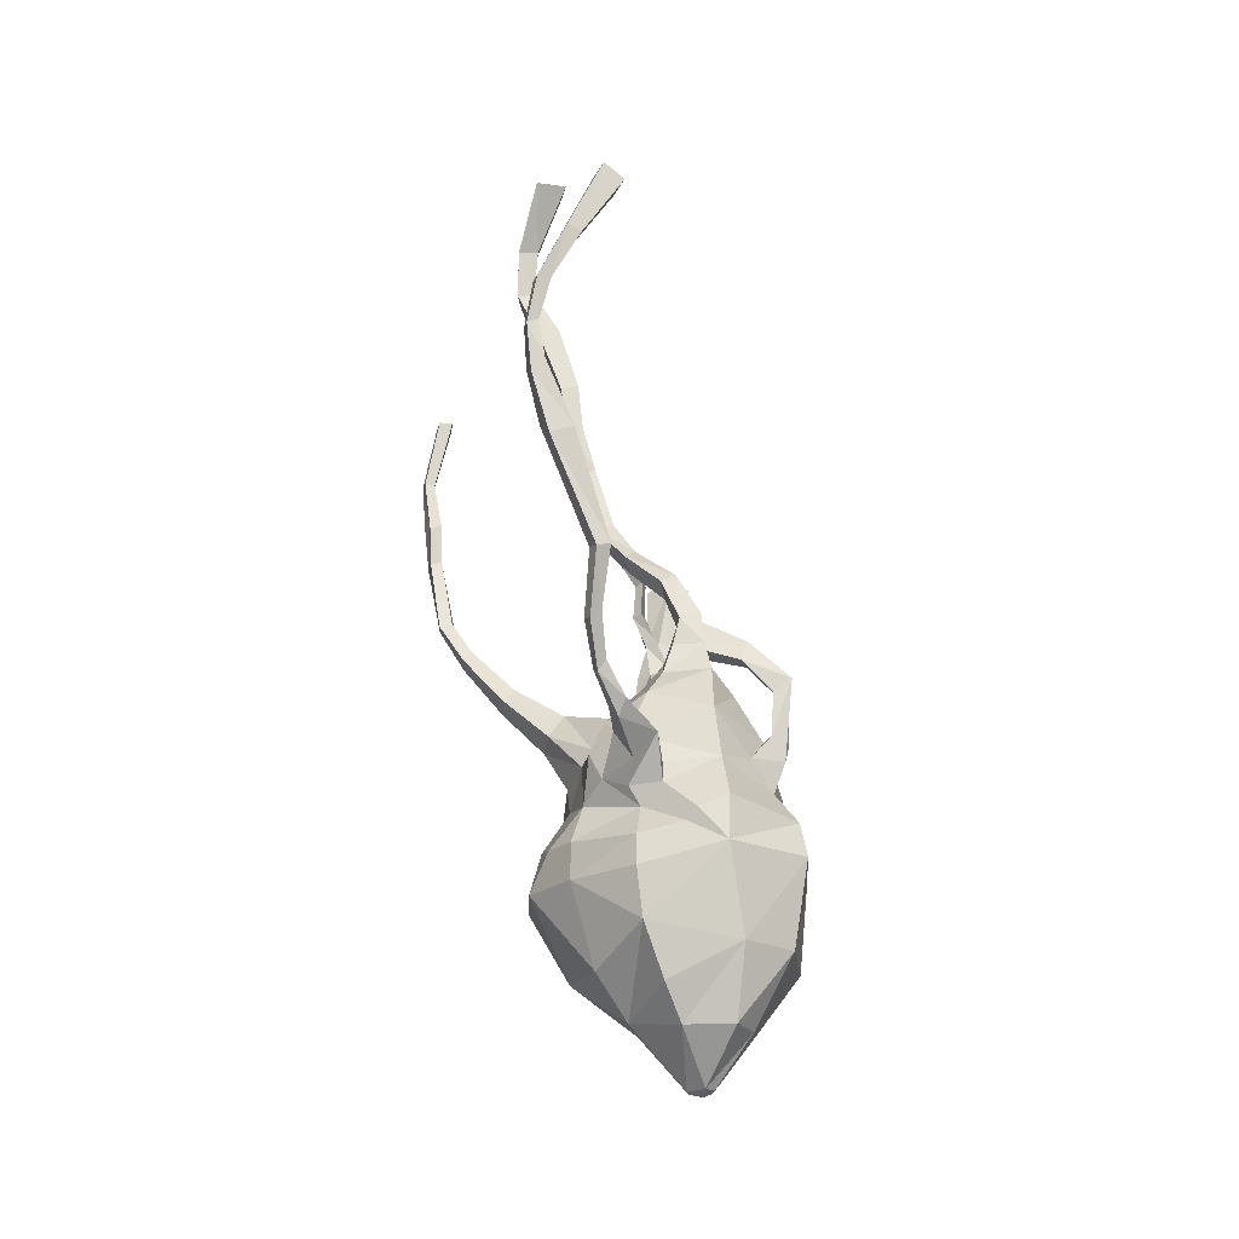
<metadata>
{"format":"obj","ext":"obj","renderer":"f3d","projection":"perspective","resolution":1024,"background":"white","views":[{"elev":-23.8,"azim":-145.2,"up":"+Z"}]}
</metadata>
<code>
g huodongfuben_655_xinzang01
v -29.36 13.19 16.86
v -42.29 6.058 16.86
v -49.04 12.11 37.13
v -29.02 20.9 27.26
v -2.627 -5.097 20.79
v -9.007 8.779 20.79
v 11.49 7.637 34.59
v 13.99 -5.013 34.71
v 24.48 10.07 56.75
v 24.2 -5.013 56.75
v -27.39 28.46 42.55
v -49.95 20.51 62.58
v -27.39 31.51 56.75
v 17.73 -4.423 79.44
v 23.29 -4.761 67.95
v 22.68 8.699 68.6
v 16.32 5.708 80.66
v -19.24 -5.013 2.73
v -20.47 -2.34 2.73
v -26.9 -1.786 2.73
v -12.35 -14.16 20.79
v -20.47 -7.687 2.73
v 20.77 -19.49 58.56
v 17.97 -17.56 71.29
v 14.25 -29.46 122.3
v 23.97 -33.27 121.9
v 23.98 -31.15 118.7
v 15.19 -26.81 117.7
v 21.07 -36.46 120.1
v 11.77 -33.29 120
v 20.78 -34.63 116.6
v 12.49 -30.99 114.9
v 22.45 -32.03 116.5
v 14.17 -28.04 115
v 22.45 -32.03 116.5
v 14.17 -28.04 115
v 31.28 -52.74 112.4
v 30.85 -50.28 110.5
v 28.92 -38.44 113.2
v 29.47 -41.51 115.6
v 2.388 -20.13 107.1
v 1.993 -19.94 107
v -2.689 -20.9 111.1
v 27.96 -53.91 113.1
v 25.31 -42.98 116.4
v -5.588 -25.44 109.9
v 27.15 -51.52 111.1
v 24.3 -39.99 114
v -2.287 -27.41 102.8
v 28.91 -49.96 110.1
v 26.49 -38.04 112.6
v 28.91 -49.96 110.1
v 26.49 -38.04 112.6
v 0.4484 -25.09 100.2
v -9.344 -0.6344 133.6
v -10.94 -2.366 135.7
v -13.88 -5.398 125.3
v -10.76 -2.658 124.6
v -10.92 2.217 134.2
v -9.344 -0.6344 133.6
v -10.76 -2.658 124.6
v -13 3.019 124.4
v -17.89 -0.002577 125.6
v -13.42 1.892 136.8
v -22.38 2.07 121
v -18.32 5.095 120.9
v -22.87 6.596 121.1
v -23.85 3.264 121.5
v -6.264 0.6661 144.1
v -8.76 -0.4039 145
v -15.35 -10.61 114.4
v -9.331 -3.306 116.6
v -7.27 3.445 143.6
v -6.264 0.6661 144.1
v -10.41 3.777 144.2
v -6.893 0.2488 153.8
v -8.955 -0.7424 155.1
v -7.868 2.891 153.6
v -6.893 0.2488 153.8
v -10.54 3.233 154.8
v -38.68 10.17 118
v -26.09 16.22 117.5
v -25.21 22.66 109.8
v -43.45 16.82 103.4
v -23.21 -8.796 116.2
v -18.25 -5.895 121.5
v -20.05 0.3687 122.3
v 4.06 0.6292 95.69
v -2.123 -18.88 95.41
v 11.21 -13.92 83.9
v -7.693 -6.394 117.2
v -1.599 -2.607 109.5
v -1.407 2.411 106.4
v -9.331 -3.306 116.6
v -4.386 9.905 163.1
v -6.044 8.943 165
v -5.39 12.56 163.1
v -4.386 9.905 163.1
v -7.652 12.94 165.1
v 0.4484 -25.09 100.2
v -6.058 20.38 33.24
v -25.21 26.19 74.96
v -6.667 27.13 78.25
v -5.177 30.88 67.31
v -27.18 31.08 65.55
v -1.959 -11.96 110.7
v 0.03883 1.94 103.6
v -45.53 16.52 88.3
v -32.01 25.45 86.56
v -32.18 25.76 81.01
v -50.07 20.05 75.79
v 13.09 25.15 56.75
v 11.18 22.16 69.25
v 6.172 15.84 81.89
v 11.09 10.38 91.74
v 12 -31.27 60.37
v 6.88 -28.96 75.96
v -4.715 30.19 56.75
v 4.328 28.19 67.31
v -39.23 25.21 68.67
v -42.95 24.98 71.89
v -0.8013 -23.49 90.83
v -0.6264 -15.66 103.5
v 5.329 -29.54 34.71
v -23.98 -5.013 1.363
v 0.6628 17.7 94.21
v -22.46 28.94 96.06
v -0.6264 -15.66 103.5
v -15.56 -26.3 104.5
v -3.139 -24.48 96.35
v -7.454 -27.28 95.05
v -6.664 -12.86 116.3
v -22.3 10.14 122.6
v -22.87 6.596 121.1
v -16.24 13 115.1
v -9.331 -3.306 116.6
v -9.826 4.089 116.6
v -16.8 7.73 116.6
v -16.8 7.73 116.6
v -2.347 7.478 108.8
v -2.123 -18.88 95.41
v -3.139 -24.48 96.35
v -12.08 -15.08 111.7
v -14.66 20.51 108.2
v -18.32 5.095 120.9
v -1.959 -11.96 110.7
v -6.999 15.32 108.2
v -9.318 28.32 92.8
v -12.52 25.72 101.9
v -2.54 17.51 99.11
v -9.826 4.089 116.6
v -7.693 -6.394 117.2
v -15.07 30.17 83.75
f 1 2 3
f 3 4 1
f 5 6 7
f 7 8 5
f 8 7 9
f 9 10 8
f 11 3 12
f 12 13 11
f 14 15 16
f 16 17 14
f 6 5 18
f 18 19 6
f 1 6 19
f 19 20 1
f 5 21 22
f 22 18 5
f 23 10 15
f 15 24 23
f 25 26 27
f 27 28 25
f 29 26 25
f 25 30 29
f 31 29 30
f 30 32 31
f 27 33 34
f 34 28 27
f 35 31 32
f 32 36 35
f 37 38 39
f 39 40 37
f 26 40 39
f 39 27 26
f 41 42 43
f 43 28 41
f 44 37 40
f 40 45 44
f 29 45 40
f 40 26 29
f 43 46 30
f 30 25 43
f 47 44 45
f 45 48 47
f 48 45 29
f 29 31 48
f 46 49 32
f 32 30 46
f 38 50 51
f 51 39 38
f 39 51 33
f 33 27 39
f 52 47 48
f 48 53 52
f 53 48 31
f 31 35 53
f 49 54 36
f 36 32 49
f 55 56 57
f 57 58 55
f 59 60 61
f 61 62 59
f 63 64 59
f 59 62 63
f 57 56 64
f 64 63 57
f 65 66 67
f 67 68 65
f 69 70 56
f 56 55 69
f 71 72 58
f 58 57 71
f 59 73 74
f 74 60 59
f 64 75 73
f 73 59 64
f 70 75 64
f 64 56 70
f 70 69 76
f 76 77 70
f 74 73 78
f 78 79 74
f 75 80 78
f 78 73 75
f 70 77 80
f 80 75 70
f 81 82 83
f 83 84 81
f 65 85 86
f 86 87 65
f 14 88 89
f 89 90 14
f 91 92 93
f 93 94 91
f 95 96 77
f 77 76 95
f 97 98 79
f 79 78 97
f 80 99 97
f 97 78 80
f 77 96 99
f 99 80 77
f 86 57 63
f 63 87 86
f 28 34 100
f 100 41 28
f 6 4 11
f 11 101 6
f 102 103 104
f 104 105 102
f 92 106 88
f 88 107 92
f 108 109 110
f 110 111 108
f 7 101 112
f 112 9 7
f 17 16 113
f 113 114 17
f 115 88 14
f 14 17 115
f 116 23 24
f 24 117 116
f 112 118 104
f 104 119 112
f 12 120 105
f 105 13 12
f 102 120 121
f 121 110 102
f 10 9 16
f 16 15 10
f 14 90 24
f 24 15 14
f 118 13 105
f 105 104 118
f 9 112 113
f 113 16 9
f 90 122 117
f 117 24 90
f 103 114 113
f 113 119 103
f 100 123 42
f 110 121 111
f 6 1 4
f 4 3 11
f 21 8 124
f 101 118 112
f 124 23 116
f 2 1 20
f 19 18 125
f 20 19 125
f 18 22 125
f 103 126 114
f 108 84 127
f 127 84 83
f 88 106 128
f 46 129 49
f 49 130 54
f 28 43 25
f 126 115 114
f 49 129 131
f 43 42 132
f 133 134 135
f 135 83 82
f 62 136 137
f 138 135 134
f 62 139 66
f 136 62 61
f 63 62 66
f 140 135 138
f 63 66 87
f 123 100 141
f 128 89 88
f 49 131 130
f 142 141 100
f 129 46 143
f 143 46 43
f 143 43 132
f 107 93 92
f 144 83 135
f 66 65 87
f 85 71 86
f 86 71 57
f 145 138 134
f 41 100 42
f 42 123 146
f 42 146 132
f 115 17 114
f 112 119 113
f 147 144 135
f 147 135 140
f 148 149 150
f 150 144 147
f 126 148 150
f 103 148 126
f 94 93 140
f 94 140 151
f 144 150 149
f 148 127 149
f 149 83 144
f 149 127 83
f 101 11 118
f 11 13 118
f 72 71 152
f 91 106 92
f 140 138 151
f 137 139 62
f 148 103 153
f 153 127 148
f 108 127 109
f 153 103 102
f 21 5 8
f 6 101 7
f 124 8 23
f 8 10 23
f 89 122 90
f 121 12 111
f 104 103 119
f 120 102 105
f 120 12 121
f 135 82 133
g huodongfuben_655_xinzang01
v -42.29 6.058 16.86
v -40.54 -5.097 16.86
v -53.99 -5.013 37.13
v -49.04 12.11 37.13
v -35.41 -12.69 16.86
v -42.16 -27.82 37.13
v -59.08 -5.013 62.58
v -49.95 20.51 62.58
v -43.07 -31.24 62.58
v -23.43 -37.35 42.55
v -23.43 -40.86 56.75
v -5.716 -38.35 58.56
v -9.053 -35.73 38.63
v 5.329 -29.54 34.71
v 12 -31.27 60.37
v -26.9 -1.786 2.73
v -27.63 -5.013 2.73
v -24.92 -8.241 2.73
v -12.35 -14.16 20.79
v -25.09 -21.16 20.79
v -20.47 -7.687 2.73
v -49.13 -4.596 82.48
v -45.53 16.52 88.3
v -50.07 20.05 75.79
v -56.87 -4.853 72.68
v -40.38 -26.31 81.74
v -43.65 -30.45 72.28
v -2.123 -18.88 95.41
v -3.139 -24.48 96.35
v -3.537 -28.64 93.71
v -0.8013 -23.49 90.83
v -15.56 -26.3 104.5
v -20.63 -28.31 99.22
v -17 -29.76 93.4
v -7.454 -27.28 95.05
v -23.21 -8.796 116.2
v -29.3 -11.51 113.3
v -23.22 -23.09 105.7
v -15.35 -10.61 114.4
v -23.85 3.264 121.5
v -29.01 -3.314 118.8
v -22.38 2.07 121
v -36.11 -22.27 100.3
v -26.56 -28.81 98.02
v -22.46 28.94 96.06
v -15.07 30.17 83.75
v -23.32 36.51 93.86
v -29.42 34.27 99.15
v -23.53 29.61 80.31
v -28.11 33.66 86.02
v -32.18 25.76 81.01
v -35.37 32.65 92.6
v -29.2 54.35 104.8
v -30.61 52.94 108.7
v -31.47 45.43 102.2
v -27.86 45.16 97.18
v -32.05 56.24 103
v -31.77 46.17 93.3
v -34.93 47.11 97.79
v -33.87 54.81 106.5
v -32.05 56.24 103
v -31.77 46.17 93.3
v -36.77 66.95 133.8
v -38.15 62.67 135.7
v -32.9 58.94 119.7
v -31.57 61.9 116.4
v -40.7 69.18 132.6
v -34.95 63.9 115
v -36.71 60.97 117.9
v -42.55 65.08 134.3
v -40.7 69.18 132.6
v -34.95 63.9 115
v -28.11 33.66 86.02
v -35.37 32.65 92.6
v -29.48 79.92 166.9
v -33.19 74.29 168.9
v -34.5 82.48 162.6
v -39.07 77.16 165.3
v -34.5 82.48 162.6
v -23.49 -39.91 67.95
v -33.97 -34.77 71.06
v 4.326 -33.66 71.34
v -5.134 -38.5 70.37
v -22.25 -34.41 79.44
v -5.586 -32.29 82.17
v -14.59 -38.77 69.4
v 0.07839 -27.7 82.79
v 7.35 -31.2 71.67
v -29.2 87.43 194
v -30.61 84.09 196.3
v -31.47 81.65 186.7
v -27.86 84.28 182.5
v -32.05 90.04 193.6
v -31.77 87.33 179.9
v -34.93 85.53 184.1
v -33.87 86.88 195.6
v -32.05 90.04 193.6
v -31.77 87.33 179.9
v -36.77 81.16 225
v -38.15 76.56 224.1
v -32.9 82.68 208.8
v -31.57 87 207.8
v -33.19 74.29 168.9
v -29.48 79.92 166.9
v -40.7 83.68 225.3
v -34.95 89.47 207.8
v -34.5 82.48 162.6
v -36.71 85.41 208.5
v -42.55 79.38 224.3
v -40.7 83.68 225.3
v -34.95 89.47 207.8
v -34.5 82.48 162.6
v -39.07 77.16 165.3
v -39.7 70.13 248.2
v -41.73 63.19 245
v -45.91 73.8 249
v -48.69 67.35 245.9
v -45.91 73.8 249
v 6.88 -28.96 75.96
v -0.8013 -23.49 90.83
v -23.98 -5.013 1.363
v -25.12 -35.75 86.33
v -38.32 -27.32 89.36
v -43.45 16.82 103.4
v -39.44 -0.3688 112.4
v -38.68 10.17 118
v -9.024 -31.87 90.51
v -45.05 -6.462 99.16
v -12.08 -15.08 111.7
v -6.664 -12.86 116.3
v -7.693 -6.394 117.2
v -1.959 -11.96 110.7
v -25.21 26.19 74.96
v -32.01 25.45 86.56
v -32.01 25.45 86.56
v -46.41 2.734 91.57
v -45.71 -10.97 89.79
f 154 155 156
f 156 157 154
f 155 158 159
f 159 156 155
f 157 156 160
f 160 161 157
f 156 159 162
f 162 160 156
f 159 163 164
f 164 162 159
f 165 166 167
f 167 168 165
f 155 154 169
f 169 170 155
f 158 155 170
f 170 171 158
f 172 173 171
f 171 174 172
f 175 176 177
f 177 178 175
f 179 175 178
f 178 180 179
f 181 182 183
f 183 184 181
f 185 186 187
f 187 188 185
f 189 190 191
f 191 192 189
f 193 194 189
f 189 195 193
f 196 197 191
f 191 190 196
f 198 199 200
f 200 201 198
f 199 202 203
f 203 200 199
f 202 204 205
f 205 203 202
f 206 207 208
f 208 209 206
f 210 206 209
f 209 211 210
f 212 213 214
f 214 215 212
f 208 207 213
f 213 212 208
f 216 217 218
f 218 219 216
f 206 219 218
f 218 207 206
f 201 200 209
f 209 208 201
f 220 216 219
f 219 221 220
f 221 219 206
f 206 210 221
f 200 203 211
f 211 209 200
f 222 223 224
f 224 225 222
f 213 222 225
f 225 214 213
f 215 226 227
f 227 212 215
f 218 217 223
f 223 222 218
f 207 218 222
f 222 213 207
f 212 227 201
f 201 208 212
f 228 229 217
f 217 216 228
f 220 230 228
f 228 216 220
f 223 231 232
f 232 224 223
f 229 231 223
f 223 217 229
f 162 164 233
f 233 234 162
f 235 236 165
f 165 168 235
f 237 179 180
f 180 234 237
f 238 237 233
f 233 239 238
f 172 167 166
f 166 163 172
f 240 238 235
f 235 241 240
f 242 243 244
f 244 245 242
f 246 242 245
f 245 247 246
f 248 249 250
f 250 251 248
f 244 243 249
f 249 248 244
f 252 253 254
f 254 255 252
f 242 255 254
f 254 243 242
f 256 257 245
f 245 244 256
f 258 252 255
f 255 259 258
f 259 255 242
f 242 246 259
f 257 260 247
f 247 245 257
f 261 262 263
f 263 264 261
f 249 261 264
f 264 250 249
f 251 265 266
f 266 248 251
f 254 253 262
f 262 261 254
f 243 254 261
f 261 249 243
f 248 266 256
f 256 244 248
f 267 268 253
f 253 252 267
f 258 269 267
f 267 252 258
f 262 270 271
f 271 263 262
f 268 270 262
f 262 253 268
f 161 160 178
f 178 177 161
f 178 160 162
f 162 180 178
f 240 241 272
f 272 273 240
f 165 164 163
f 163 166 165
f 239 164 165
f 165 236 239
f 158 173 159
f 159 173 163
f 173 172 163
f 173 158 171
f 170 169 274
f 171 170 274
f 174 171 274
f 237 275 179
f 275 276 179
f 277 278 279
f 275 238 280
f 187 280 188
f 187 197 275
f 197 196 276
f 276 275 197
f 187 275 280
f 280 183 188
f 183 182 188
f 238 275 237
f 168 272 241
f 194 279 278
f 276 196 281
f 281 196 278
f 190 189 194
f 277 281 278
f 191 282 192
f 191 186 185
f 197 187 186
f 194 278 190
f 190 278 196
f 191 197 186
f 192 282 283
f 192 283 284
f 284 283 285
f 191 185 282
f 199 286 202
f 204 287 205
f 288 198 227
f 204 202 286
f 198 201 227
f 289 176 175
f 175 179 290
f 276 281 290
f 179 276 290
f 289 277 176
f 289 281 277
f 233 237 234
f 235 238 236
f 180 162 234
f 233 164 239
f 235 168 241
f 238 239 236
g huodongfuben_655_xinzang01
v -9.024 -31.87 90.51
v -5.586 -32.29 82.17
v 10.56 -42.62 92.26
v 6.085 -39.97 96.76
v -3.537 -28.64 93.71
v 9.34 -34.58 100.3
v 15.94 -40.3 91.42
v 20.24 -42.84 95.71
v 17.65 -47.46 95.36
v 14.94 -49.8 99.95
v 15.54 -35.36 97.41
v 16.26 -46.01 105
v 19.95 -42.21 102.4
v 37.84 -54.91 128.7
v 39.21 -58.23 126.2
v 32.53 -52.87 109.8
v 31.14 -49.41 112.1
v 28.33 -53.64 109.2
v 35.04 -58.94 125.6
v 31.04 -57.32 126.7
v 24.31 -51.92 110.2
v 32.9 -54.55 128.8
v 26.17 -49.02 112.2
v 37.58 -62.07 145.2
v 39.39 -66.3 142.3
v 20.24 -42.84 95.71
v 39.39 -66.3 142.3
v 35.55 -68.59 143.3
v 39.21 -58.23 126.2
v 31.35 -67.28 145.8
v 32.62 -62.74 147
v -30.19 0.2581 126.4
v -29.19 1.888 135
v -33.95 7.639 136.8
v -35.66 8.982 126.9
v -30.04 13.19 134.5
v -27.98 13.82 126.5
v -23.45 6.878 126.1
v -25.41 6.017 132.9
v -2.27 7.606 169.7
v -5.967 11.42 171.1
v -13.35 11.12 160.7
v -11.34 6.413 157.8
v -23.26 4.226 147.7
v -26.28 9.294 150.4
v -3.346 17.01 168.4
v -12.97 16.11 157.4
v -24.43 14.29 147.1
v 0.6189 10.64 167.4
v -10.66 9.594 154.7
v -21.32 7.648 144.6
v 0.6189 10.64 167.4
v -10.66 9.594 154.7
v -21.32 7.648 144.6
v -25.41 6.017 132.9
v -23.85 3.264 121.5
v -29.01 -3.314 118.8
v -23.45 6.878 126.1
v -22.3 10.14 122.6
v -26.09 16.22 117.5
v -38.68 10.17 118
v -2.54 17.51 99.11
v -6.999 15.32 108.2
v 10.54 12.97 113.5
v 13.47 16.57 106.7
v 45.27 16.79 134.8
v 43.59 15.03 138.7
v 30.4 11.36 123.6
v 32.66 13.76 118.6
v 42.19 21.05 135.9
v 45.27 16.79 134.8
v 32.66 13.76 118.6
v 28.41 18.76 120.3
v 26.52 16.02 124.4
v 40.84 18.99 139.1
v 56.6 21.49 168.9
v 53.93 18.91 170.7
v 48.37 18.32 148.8
v 51.81 20.8 147.4
v 15.82 7.304 110.8
v 19.56 10.59 104.5
v 48.57 25 147.2
v 53.13 24.68 169.1
v 56.6 21.49 168.9
v 51.81 20.8 147.4
v 19.56 10.59 104.5
v 45.9 22.39 148.3
v 51.09 22.05 170.5
v 4.769 7.268 190.3
v 0.3218 12.24 191.3
v 3.415 16.45 188.8
v 8.214 11.37 188.2
v 8.214 11.37 188.2
v 4.06 0.6292 95.69
v 11.09 10.38 91.74
v -45.05 -6.462 99.16
v -46.41 2.734 91.57
v -51.17 -0.7413 98.35
v -49 -6.003 101.5
v -49.13 -4.596 82.48
v -53.19 -4.455 91.21
v -49.13 -4.596 82.48
v -45.71 -10.97 89.79
v -51.91 -8.698 97.07
v -53.19 -4.455 91.21
v -52.09 -0.6133 111.6
v -49.49 -5.599 112.8
v -56.86 -3.218 115.2
v -52.66 -7.505 115.4
v -56.86 -3.218 115.2
v -45.33 4.992 120.7
v -43.62 -0.3996 120.5
v -46.48 3.079 126.7
v -44.52 -1.85 124.7
v -46.48 3.079 126.7
v -30.75 11.69 126.3
v -28.4 3.806 125.7
v -32.32 9.052 135.1
v -29.54 1.869 132.1
v -32.32 9.052 135.1
v 0.07839 -27.7 82.79
v 43.17 -78.9 176.3
v 44.54 -82.22 173.9
v 44.24 -75.92 159.5
v 42.86 -72.46 161.8
v 40.05 -76.69 158.9
v 40.36 -82.94 173.2
v 36.36 -81.31 174.3
v 36.03 -74.98 159.9
v 38.22 -78.55 176.4
v 37.89 -72.07 161.8
v 44.08 -80.47 196.5
v 46.65 -87.18 191.5
v 39.39 -66.3 142.3
v 37.58 -62.07 145.2
v 46.65 -87.18 191.5
v 39.19 -90.04 192.6
v 44.54 -82.22 173.9
v 32.03 -87.83 196.6
v 31.35 -67.28 145.8
v 35.55 -68.59 143.3
v 35.3 -81.32 199.2
v 32.62 -62.74 147
v 8.291 11.58 218.7
v 4.759 15.39 220.5
v 2.992 15.09 205
v 6.404 10.38 204.1
v 7.083 20.98 217.5
v 5.39 20.08 202.8
v 10.92 14.61 216
v 8.939 13.56 202.1
v 10.92 14.61 216
v 8.939 13.56 202.1
v 0.3218 12.24 191.3
v 4.769 7.268 190.3
v 3.415 16.45 188.8
v 8.214 11.37 188.2
v 8.214 11.37 188.2
v 16.27 11.26 240.2
v 11.66 16.18 242
v 14.39 23.4 238.7
v 19.59 15.71 237.4
v 19.59 15.71 237.4
v 21.23 16.53 270.2
v 17.28 20.34 270.4
v 18.7 20.04 255.3
v 22.21 15.33 254.8
v 20.64 25.93 268.6
v 21.4 25.03 253.4
v 24.72 19.56 268.9
v 25 18.51 253.3
v 24.72 19.56 268.9
v 25 18.51 253.3
v 11.66 16.18 242
v 16.27 11.26 240.2
v 14.39 23.4 238.7
v 19.59 15.71 237.4
v 19.59 15.71 237.4
v 12.12 15.26 291
v 6.743 20.13 291.3
v 10.62 30.35 288.5
v 16.51 20.05 289.1
v 16.51 20.05 289.1
v 57.18 22.87 180.3
v 54.75 19.77 182.7
v 53.93 18.91 170.7
v 56.6 21.49 168.9
v 52.83 25.98 180.8
v 57.18 22.87 180.3
v 56.6 21.49 168.9
v 53.13 24.68 169.1
v 51.09 22.05 170.5
v 51.04 22.87 182.6
v 57.37 19.15 218.9
v 54.28 15.45 219.7
v 56.78 20.12 197.7
v 59.08 22.79 197.6
v 55.88 25.46 197.3
v 52.97 23.02 219.1
v 57.37 19.15 218.9
v 59.08 22.79 197.6
v 54.23 22.87 197.2
v 50.8 19.43 219.7
v 15.94 -40.3 91.42
v 0.07839 -27.7 82.79
v -0.8013 -23.49 90.83
v -22.87 6.596 121.1
v 32.53 -52.87 109.8
v -22.87 6.596 121.1
v 11.09 10.38 91.74
v 0.6628 17.7 94.21
v -2.347 7.478 108.8
v -1.407 2.411 106.4
v 0.03883 1.94 103.6
v 44.24 -75.92 159.5
v 39.39 -66.3 142.3
f 291 292 293
f 293 294 291
f 295 291 294
f 294 296 295
f 293 297 298
f 298 299 293
f 294 293 299
f 299 300 294
f 301 296 302
f 302 303 301
f 304 305 306
f 306 307 304
f 308 309 310
f 310 311 308
f 311 310 312
f 312 313 311
f 312 304 307
f 307 313 312
f 314 315 305
f 305 304 314
f 316 303 307
f 307 306 316
f 317 318 309
f 309 319 317
f 309 318 320
f 320 310 309
f 311 300 299
f 299 308 311
f 310 320 321
f 321 312 310
f 313 302 300
f 300 311 313
f 321 314 304
f 304 312 321
f 303 302 313
f 313 307 303
f 322 323 324
f 324 325 322
f 325 324 326
f 326 327 325
f 328 329 323
f 323 322 328
f 330 331 332
f 332 333 330
f 323 334 335
f 335 324 323
f 332 331 336
f 336 337 332
f 335 338 326
f 326 324 335
f 339 330 333
f 333 340 339
f 329 341 334
f 334 323 329
f 337 336 342
f 342 343 337
f 338 344 345
f 345 326 338
f 333 332 335
f 335 334 333
f 335 332 337
f 337 338 335
f 340 333 334
f 334 341 340
f 338 337 343
f 343 344 338
f 346 328 322
f 322 347 346
f 326 345 348
f 348 349 326
f 350 351 325
f 325 327 350
f 325 351 347
f 347 322 325
f 352 353 354
f 354 355 352
f 356 357 358
f 358 359 356
f 360 361 362
f 362 363 360
f 364 365 360
f 360 363 364
f 358 357 365
f 365 364 358
f 366 367 368
f 368 369 366
f 369 368 357
f 357 356 369
f 370 371 359
f 359 358 370
f 372 373 374
f 374 375 372
f 360 372 375
f 375 361 360
f 376 355 363
f 363 362 376
f 377 378 373
f 373 372 377
f 365 377 372
f 372 360 365
f 363 355 354
f 354 364 363
f 368 367 378
f 378 377 368
f 357 368 377
f 377 365 357
f 364 354 370
f 370 358 364
f 379 380 331
f 331 330 379
f 331 380 381
f 381 336 331
f 382 379 330
f 330 339 382
f 336 381 383
f 383 342 336
f 371 370 384
f 384 385 371
f 386 387 388
f 388 389 386
f 387 390 391
f 391 388 387
f 392 393 394
f 394 395 392
f 393 386 389
f 389 394 393
f 389 388 396
f 396 397 389
f 388 391 398
f 398 396 388
f 395 394 399
f 399 400 395
f 394 389 397
f 397 399 394
f 396 401 402
f 402 397 396
f 398 403 401
f 401 396 398
f 400 399 404
f 404 405 400
f 399 397 402
f 402 404 399
f 401 406 407
f 407 402 401
f 403 408 406
f 406 401 403
f 409 410 405
f 405 404 409
f 407 409 404
f 404 402 407
f 292 411 297
f 297 293 292
f 412 413 414
f 414 415 412
f 416 417 418
f 418 419 416
f 419 418 420
f 420 421 419
f 420 412 415
f 415 421 420
f 422 423 413
f 413 412 422
f 424 425 415
f 415 414 424
f 426 427 417
f 417 428 426
f 417 427 429
f 429 418 417
f 419 430 431
f 431 416 419
f 418 429 432
f 432 420 418
f 421 433 430
f 430 419 421
f 432 422 412
f 412 420 432
f 425 433 421
f 421 415 425
f 434 435 436
f 436 437 434
f 436 435 438
f 438 439 436
f 440 434 437
f 437 441 440
f 439 438 442
f 442 443 439
f 437 436 444
f 444 445 437
f 444 436 439
f 439 446 444
f 441 437 445
f 445 447 441
f 446 439 443
f 443 448 446
f 449 450 435
f 435 434 449
f 435 450 451
f 451 438 435
f 452 449 434
f 434 440 452
f 438 451 453
f 453 442 438
f 454 455 456
f 456 457 454
f 456 455 458
f 458 459 456
f 460 454 457
f 457 461 460
f 459 458 462
f 462 463 459
f 457 456 464
f 464 465 457
f 464 456 459
f 459 466 464
f 461 457 465
f 465 467 461
f 466 459 463
f 463 468 466
f 469 470 455
f 455 454 469
f 455 470 471
f 471 458 455
f 472 469 454
f 454 460 472
f 458 471 473
f 473 462 458
f 474 475 476
f 476 477 474
f 478 479 480
f 480 481 478
f 482 483 478
f 478 481 482
f 476 475 483
f 483 482 476
f 484 485 486
f 486 487 484
f 487 486 475
f 475 474 487
f 488 489 490
f 490 491 488
f 478 488 491
f 491 479 478
f 492 493 489
f 489 488 492
f 483 492 488
f 488 478 483
f 486 485 493
f 493 492 486
f 475 486 492
f 492 483 475
f 494 495 496
f 348 497 349
f 496 301 494
f 295 296 301
f 494 301 316
f 296 294 302
f 498 319 308
f 308 299 498
f 301 496 295
f 301 303 316
f 319 309 308
f 299 298 498
f 346 499 328
f 376 500 501
f 355 501 352
f 354 502 370
f 370 502 503
f 355 376 501
f 370 503 504
f 294 300 302
f 354 353 502
f 504 384 370
f 505 428 416
f 416 431 505
f 428 417 416
f 431 506 505
f 349 350 327
f 349 327 326

</code>
